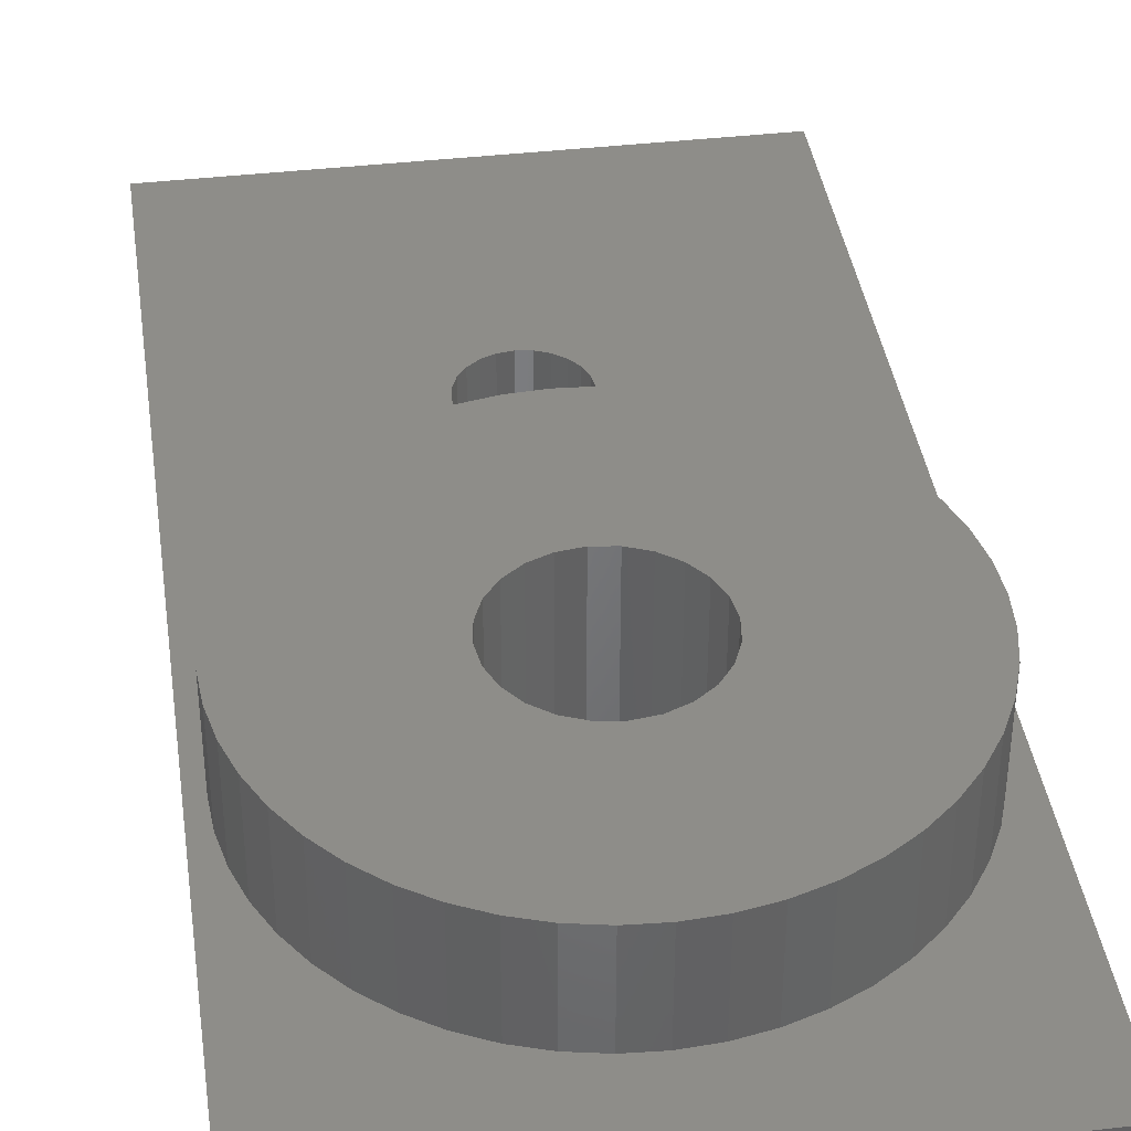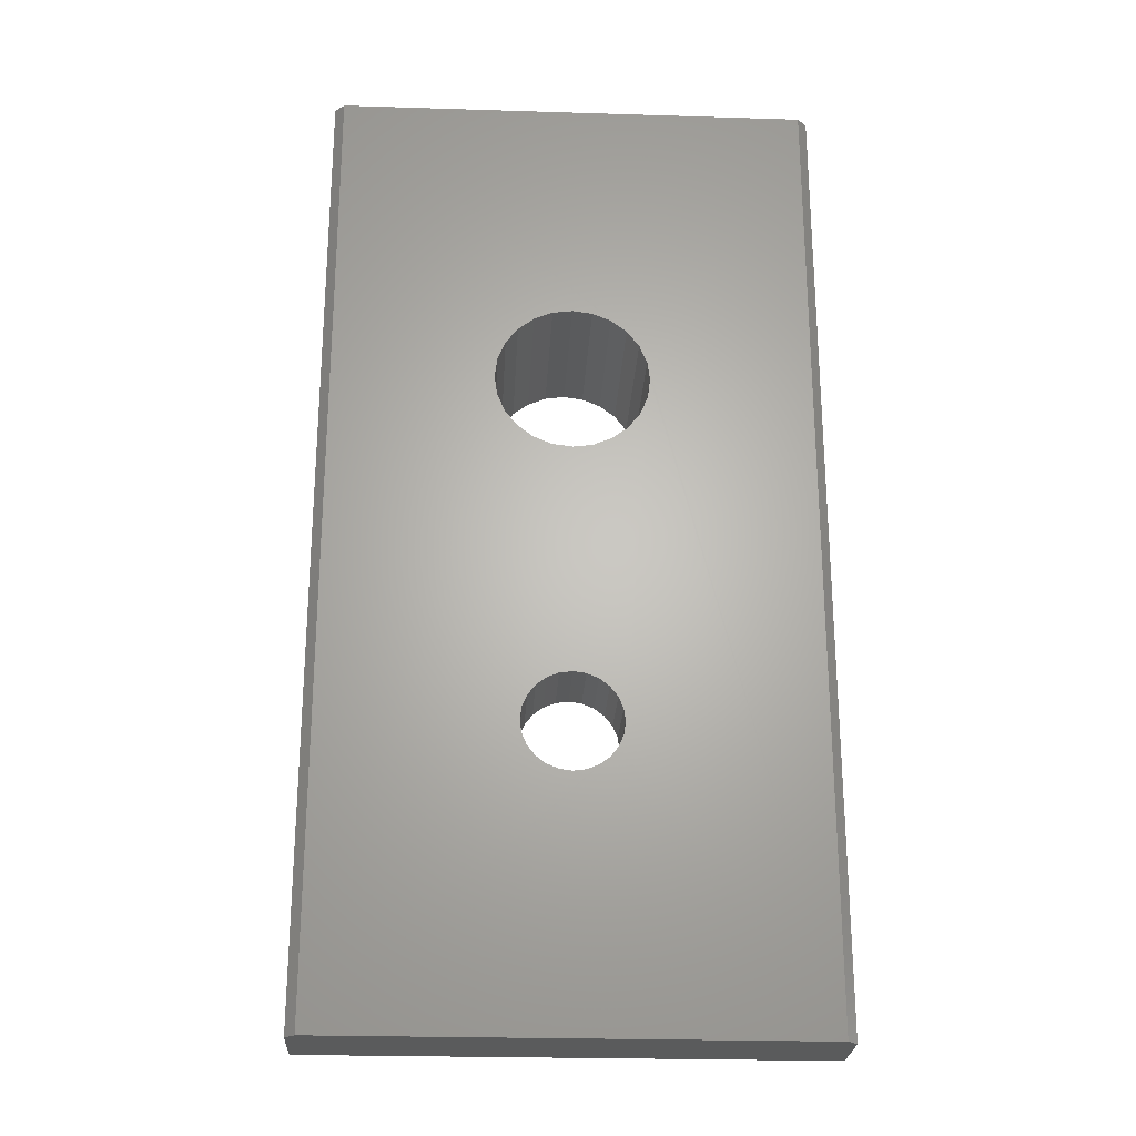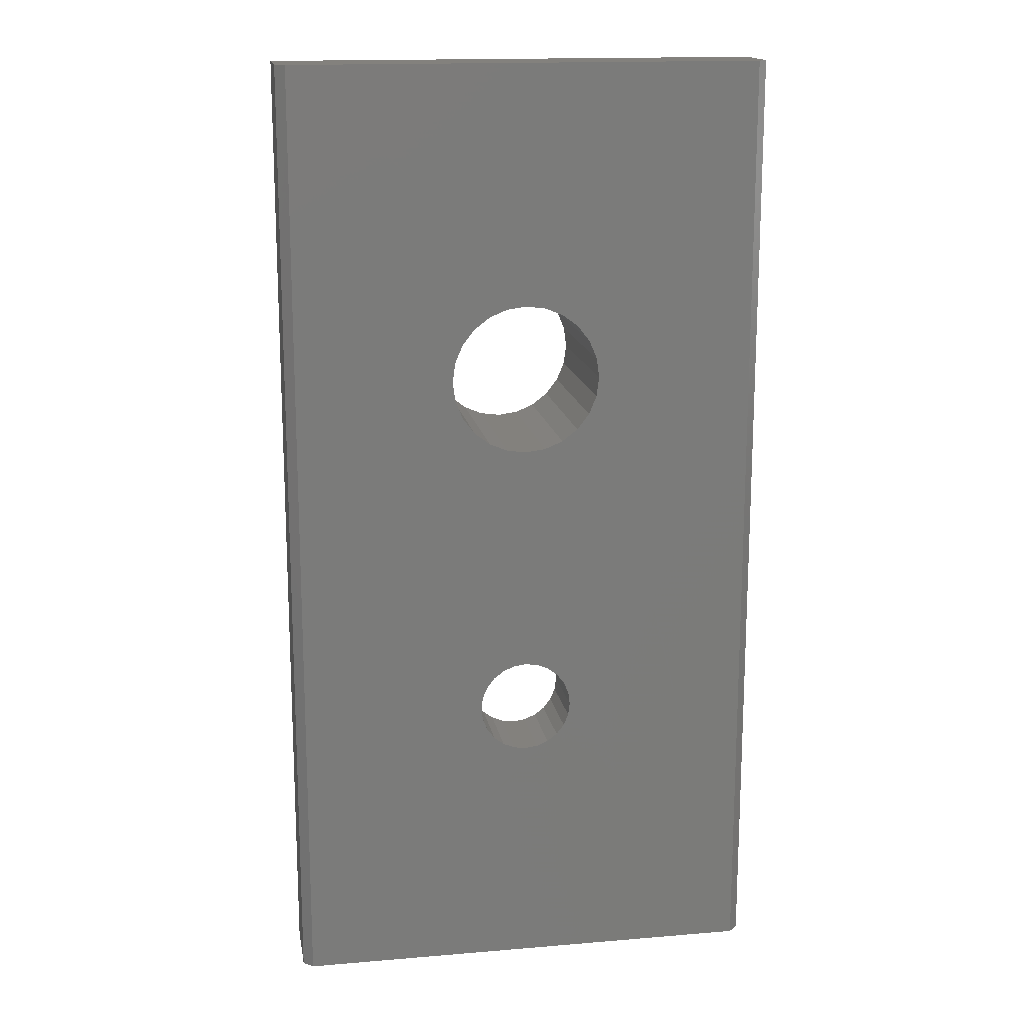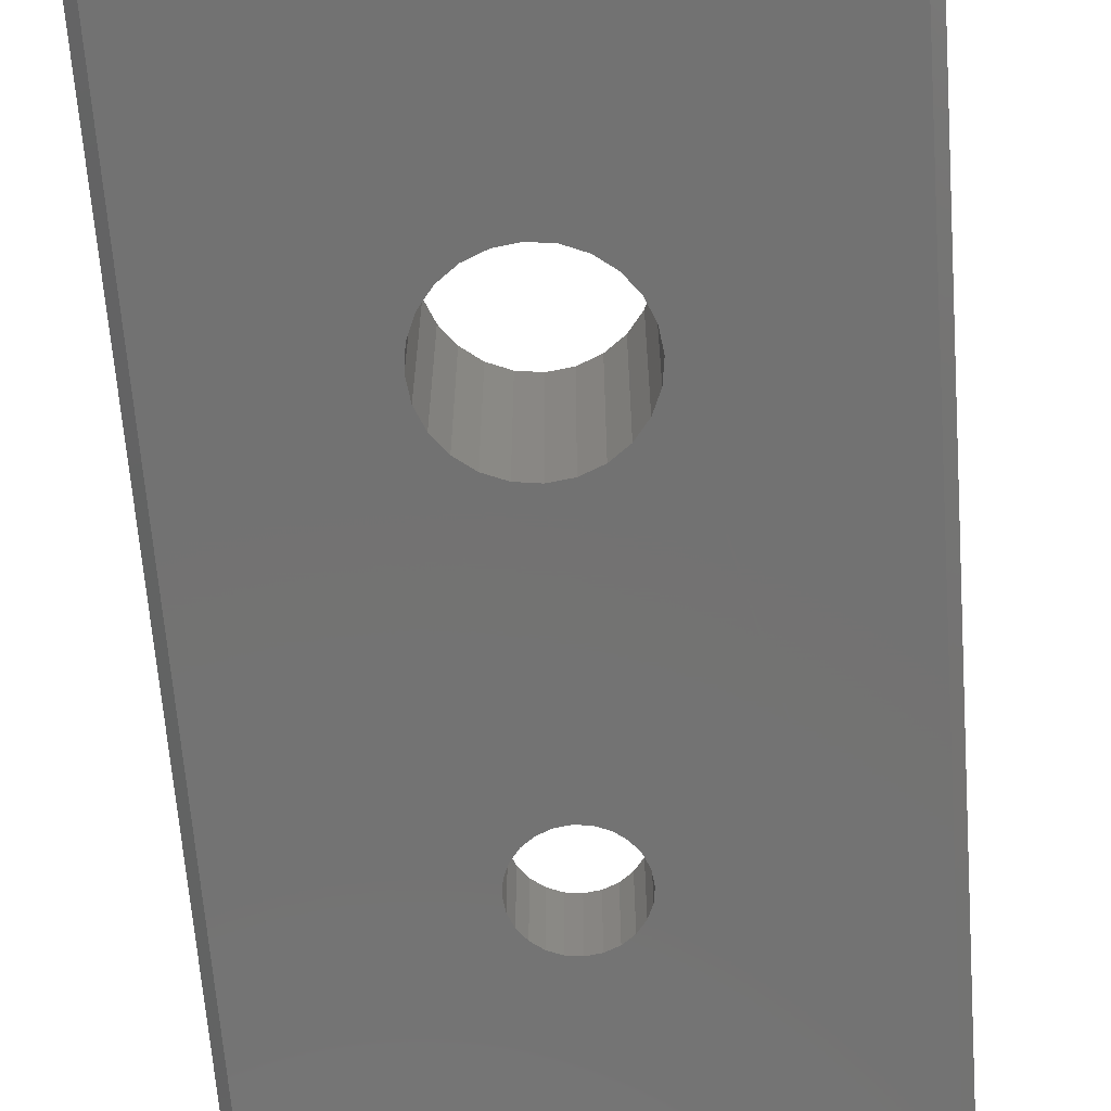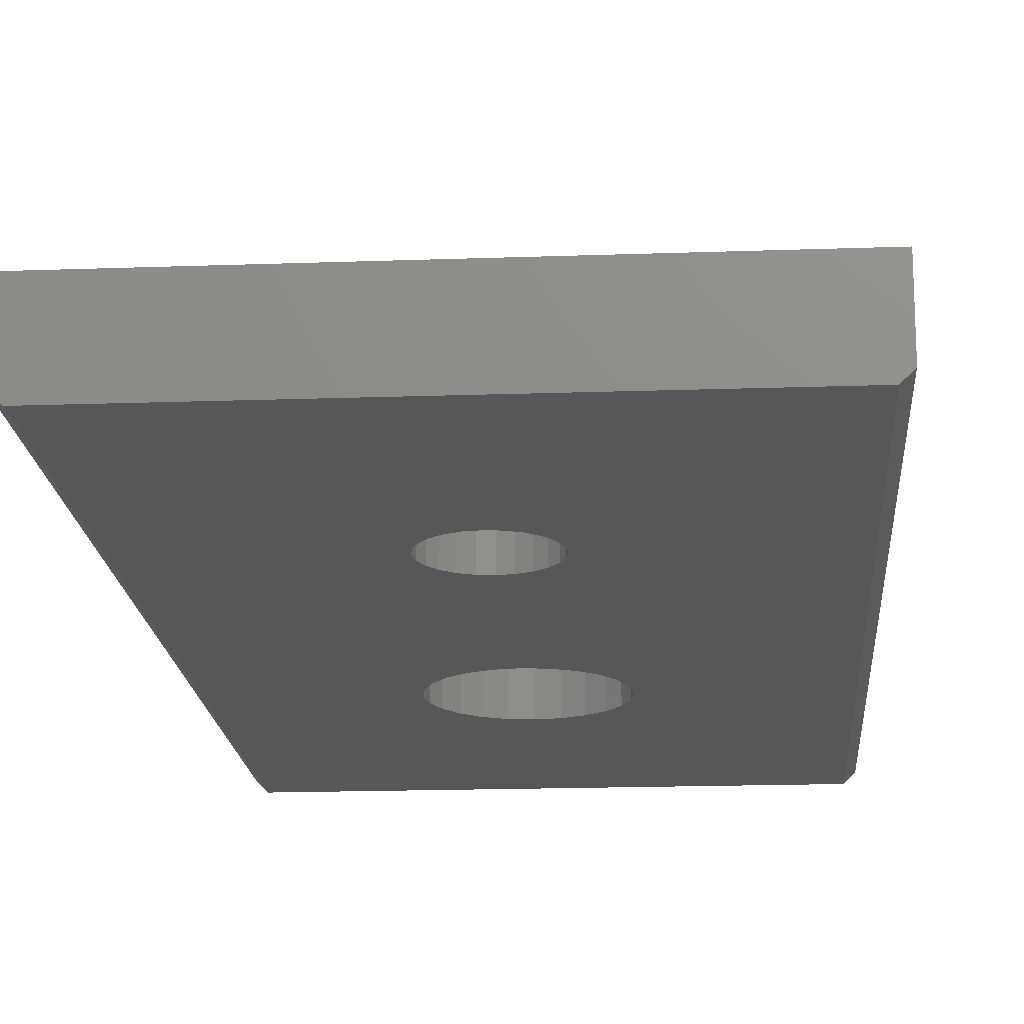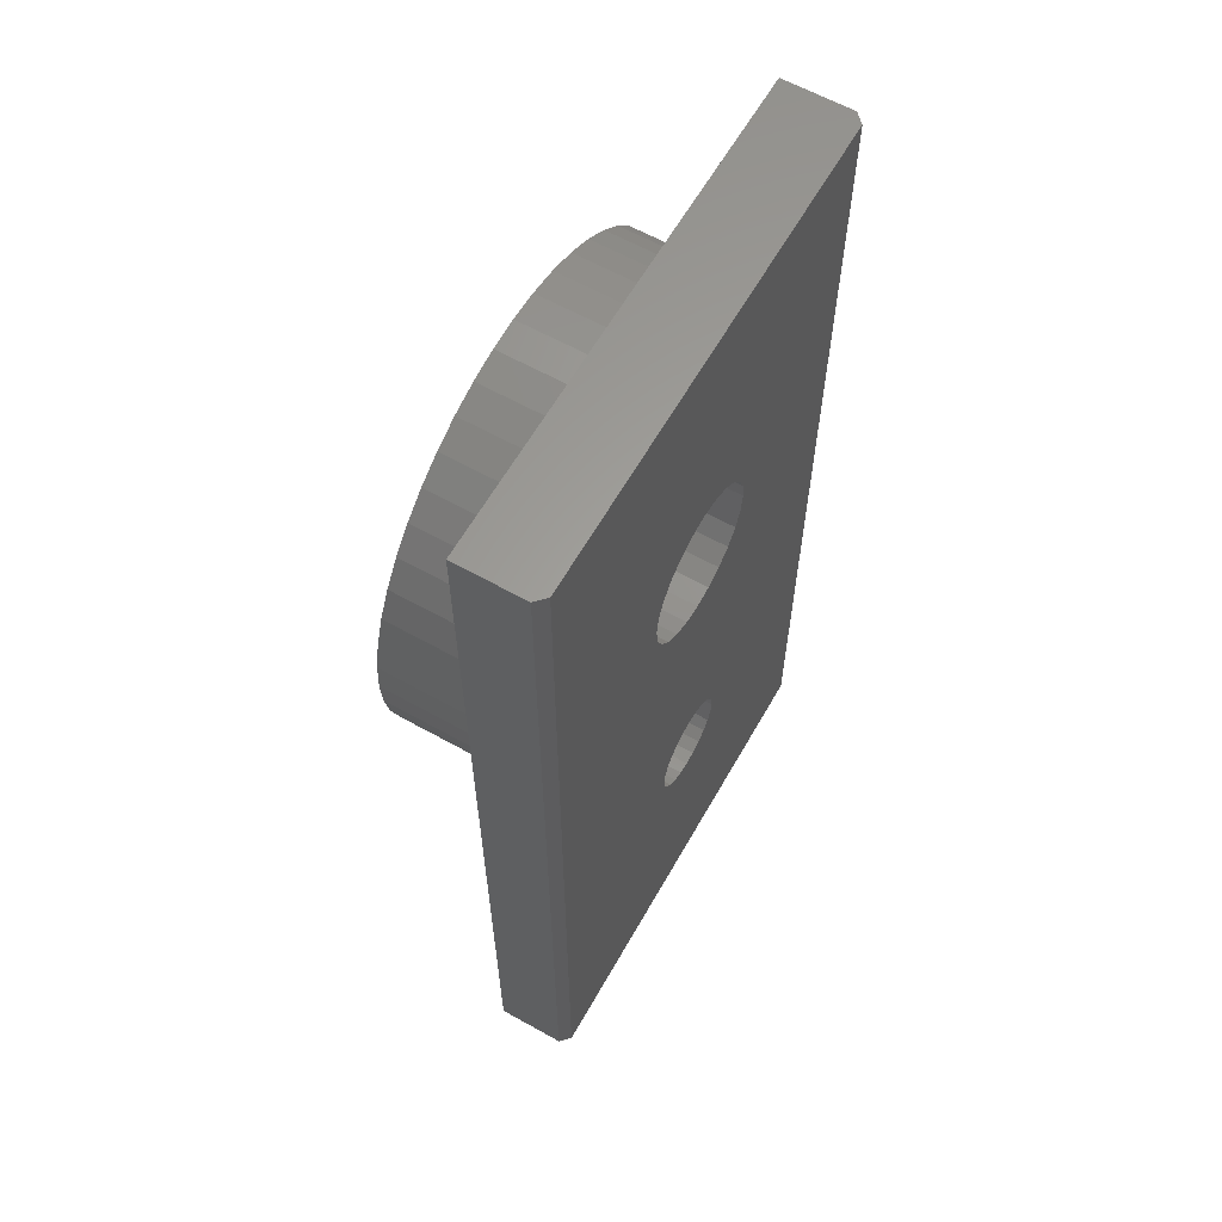
<metadata>
{"format":"stl","ext":"stl","renderer":"f3d","projection":"perspective","resolution":1024,"background":"white","views":[{"elev":39.5,"azim":171.8,"up":"+Z"},{"elev":-24.9,"azim":177.1,"up":"+Y"},{"elev":16.0,"azim":170.2,"up":"+Y"},{"elev":-64.6,"azim":-175.7,"up":"+Z"},{"elev":-17.4,"azim":4.1,"up":"+Z"},{"elev":61.8,"azim":119.6,"up":"+Y"}]}
</metadata>
<code>
# stl→obj: 204 verts, 412 faces
v 3.5 50 -3.987
v 28.5 50 -3.497
v 28 50 -3.997
v 3 50 -3.486
v 28.5 50 0
v 3 50 0
v 13.77 30.13 -4
v 13.25 15 -4
v 12.96 30.76 -4
v 13.33 15.65 -4
v 13.58 16.25 -4
v 13.98 16.77 -4
v 14.73 29.73 -4
v 14.5 17.17 -4
v 15.1 17.41 -4
v 15.75 29.6 -4
v 15.75 17.5 -4
v 16.77 29.73 -4
v 16.4 17.41 -4
v 17 17.17 -4
v 17.72 30.13 -4
v 17.52 16.77 -4
v 17.91 16.25 -4
v 18.54 30.76 -4
v 18.16 15.65 -4
v 18.25 15 -4
v 11.93 34.57 -4
v 3.5 0 -3.987
v 12.33 35.52 -4
v 12.96 36.34 -4
v 11.8 33.55 -4
v 13.77 36.97 -4
v 14.73 37.37 -4
v 15.75 37.5 -4
v 16.77 37.37 -4
v 17.72 36.97 -4
v 18.54 36.34 -4
v 19.17 35.53 -4
v 19.56 34.57 -4
v 19.7 33.55 -4
v 13.98 13.23 -4
v 28 0 -3.997
v 13.58 13.75 -4
v 13.33 14.35 -4
v 11.93 32.53 -4
v 12.33 31.57 -4
v 14.5 12.83 -4
v 15.1 12.59 -4
v 15.75 12.5 -4
v 16.4 12.59 -4
v 17 12.83 -4
v 17.52 13.23 -4
v 17.91 13.75 -4
v 18.16 14.35 -4
v 19.17 31.58 -4
v 19.56 32.53 -4
v 19.57 32.53 5
v 19.17 31.58 5
v 19.7 33.55 5
v 19.57 34.57 5
v 19.17 35.53 5
v 18.54 36.34 5
v 17.72 36.97 5
v 16.77 37.37 5
v 15.75 37.5 5
v 14.73 37.37 5
v 13.77 36.97 5
v 12.96 36.34 5
v 12.33 35.52 5
v 11.93 34.57 5
v 11.8 33.55 5
v 11.93 32.53 5
v 12.33 31.57 5
v 12.96 30.76 5
v 13.77 30.13 5
v 14.73 29.73 5
v 15.75 29.6 5
v 16.77 29.73 5
v 17.72 30.13 5
v 18.54 30.76 5
v 16.4 17.41 0
v 15.75 17.5 0
v 15.1 17.41 0
v 14.5 17.17 0
v 13.98 16.77 0
v 13.58 16.25 0
v 13.34 15.65 0
v 13.25 15 0
v 13.34 14.35 0
v 13.58 13.75 0
v 13.98 13.23 0
v 14.5 12.83 0
v 15.1 12.59 0
v 15.75 12.5 0
v 16.4 12.59 0
v 17 12.83 0
v 17.52 13.23 0
v 17.92 13.75 0
v 18.16 14.35 0
v 18.25 15 0
v 18.16 15.65 0
v 17.92 16.25 0
v 17.52 16.77 0
v 17 17.17 0
v 3 0 0
v 3.75 33.55 0
v 3.853 31.98 0
v 4.159 30.44 0
v 4.663 28.96 0
v 5.358 27.55 0
v 28.5 0 0
v 6.23 26.24 0
v 7.265 25.06 0
v 8.445 24.03 0
v 9.75 23.16 0
v 11.16 22.46 0
v 12.64 21.96 0
v 18.86 21.96 0
v 20.34 22.46 0
v 21.75 23.16 0
v 23.06 24.03 0
v 24.24 25.06 0
v 25.27 26.24 0
v 26.14 27.55 0
v 26.84 28.96 0
v 27.34 30.44 0
v 27.65 31.98 0
v 27.75 33.55 0
v 12.64 45.14 0
v 11.16 44.64 0
v 9.75 43.94 0
v 8.445 43.07 0
v 7.265 42.04 0
v 6.23 40.86 0
v 5.358 39.55 0
v 4.663 38.14 0
v 4.159 36.66 0
v 3.853 35.12 0
v 14.18 45.45 0
v 15.75 45.55 0
v 17.32 45.45 0
v 18.86 45.14 0
v 20.34 44.64 0
v 21.75 43.94 0
v 23.06 43.07 0
v 24.24 42.04 0
v 25.27 40.86 0
v 26.14 39.55 0
v 26.84 38.14 0
v 27.34 36.66 0
v 27.65 35.12 0
v 14.18 21.65 0
v 15.75 21.55 0
v 17.32 21.65 0
v 3 0 -3.486
v 28.5 0 -3.497
v 3.853 31.98 5
v 3.853 35.12 5
v 3.75 33.55 5
v 4.159 30.44 5
v 4.159 36.66 5
v 4.663 28.96 5
v 4.663 38.14 5
v 5.358 27.55 5
v 5.358 39.55 5
v 6.23 26.24 5
v 6.23 40.86 5
v 7.265 25.06 5
v 7.265 42.04 5
v 8.445 24.03 5
v 8.445 43.07 5
v 9.75 23.16 5
v 9.75 43.94 5
v 11.16 22.46 5
v 11.16 44.64 5
v 12.64 21.96 5
v 14.18 21.65 5
v 15.75 21.55 5
v 17.32 21.65 5
v 18.86 21.96 5
v 20.34 22.46 5
v 12.64 45.14 5
v 14.18 45.45 5
v 15.75 45.55 5
v 17.32 45.45 5
v 18.86 45.14 5
v 20.34 44.64 5
v 21.75 23.16 5
v 21.75 43.94 5
v 23.06 24.03 5
v 23.06 43.07 5
v 24.24 25.06 5
v 24.24 42.04 5
v 25.27 26.24 5
v 25.27 40.86 5
v 26.14 27.55 5
v 26.14 39.55 5
v 26.84 28.96 5
v 26.84 38.14 5
v 27.34 30.44 5
v 27.34 36.66 5
v 27.65 31.98 5
v 27.65 35.12 5
v 27.75 33.55 5
f 1 2 3
f 2 1 4
f 2 4 5
f 5 4 6
f 7 8 9
f 8 7 10
f 10 7 11
f 11 7 12
f 12 7 13
f 12 13 14
f 14 13 15
f 15 13 16
f 15 16 17
f 17 16 18
f 17 18 19
f 19 18 20
f 20 18 21
f 20 21 22
f 22 21 23
f 23 21 24
f 23 24 25
f 25 24 26
f 1 27 28
f 27 1 29
f 29 1 30
f 30 1 3
f 28 27 31
f 30 3 32
f 32 3 33
f 33 3 34
f 34 3 35
f 35 3 36
f 36 3 37
f 37 3 38
f 38 3 39
f 39 3 40
f 28 41 42
f 41 28 43
f 43 28 44
f 44 28 8
f 8 28 31
f 8 31 45
f 8 45 46
f 8 46 9
f 42 41 47
f 42 47 48
f 42 48 49
f 42 49 50
f 42 50 51
f 42 51 52
f 42 52 53
f 42 53 54
f 42 54 26
f 42 26 24
f 42 24 55
f 42 55 56
f 42 56 40
f 42 40 3
f 57 55 58
f 55 57 56
f 59 56 57
f 56 59 40
f 60 40 59
f 40 60 39
f 61 39 60
f 39 61 38
f 62 38 61
f 38 62 37
f 62 36 37
f 36 62 63
f 63 35 36
f 35 63 64
f 64 34 35
f 34 64 65
f 65 33 34
f 33 65 66
f 66 32 33
f 32 66 67
f 67 30 32
f 30 67 68
f 30 69 29
f 69 30 68
f 29 70 27
f 70 29 69
f 27 71 31
f 71 27 70
f 31 72 45
f 72 31 71
f 45 73 46
f 73 45 72
f 46 74 9
f 74 46 73
f 74 7 9
f 7 74 75
f 75 13 7
f 13 75 76
f 76 16 13
f 16 76 77
f 77 18 16
f 18 77 78
f 78 21 18
f 21 78 79
f 79 24 21
f 24 79 80
f 58 24 80
f 24 58 55
f 81 17 19
f 17 81 82
f 82 15 17
f 15 82 83
f 83 14 15
f 14 83 84
f 84 12 14
f 12 84 85
f 12 86 11
f 86 12 85
f 11 87 10
f 87 11 86
f 10 88 8
f 88 10 87
f 8 89 44
f 89 8 88
f 44 90 43
f 90 44 89
f 43 91 41
f 91 43 90
f 91 47 41
f 47 91 92
f 92 48 47
f 48 92 93
f 93 49 48
f 49 93 94
f 94 50 49
f 50 94 95
f 95 51 50
f 51 95 96
f 96 52 51
f 52 96 97
f 98 52 97
f 52 98 53
f 99 53 98
f 53 99 54
f 100 54 99
f 54 100 26
f 101 26 100
f 26 101 25
f 102 25 101
f 25 102 23
f 103 23 102
f 23 103 22
f 103 20 22
f 20 103 104
f 104 19 20
f 19 104 81
f 105 106 6
f 106 105 107
f 107 105 108
f 108 105 109
f 109 105 110
f 110 105 90
f 90 105 91
f 91 105 111
f 110 90 112
f 112 90 113
f 113 90 114
f 114 90 89
f 114 89 115
f 115 89 116
f 116 89 88
f 116 88 117
f 91 111 92
f 92 111 93
f 93 111 94
f 94 111 95
f 95 111 96
f 96 111 97
f 97 111 98
f 98 111 99
f 99 111 100
f 100 111 118
f 118 111 119
f 119 111 120
f 120 111 121
f 121 111 122
f 122 111 123
f 123 111 124
f 124 111 125
f 125 111 126
f 126 111 127
f 127 111 128
f 6 129 5
f 129 6 130
f 130 6 131
f 131 6 132
f 132 6 133
f 133 6 134
f 134 6 135
f 135 6 136
f 136 6 137
f 137 6 138
f 138 6 106
f 5 129 139
f 5 139 140
f 5 140 141
f 5 141 142
f 5 142 143
f 5 143 144
f 5 144 145
f 5 145 146
f 5 146 147
f 5 147 148
f 5 148 149
f 5 149 150
f 5 150 151
f 5 151 128
f 5 128 111
f 117 87 152
f 87 117 88
f 152 87 86
f 152 86 85
f 152 85 84
f 152 84 153
f 153 84 83
f 153 83 82
f 153 82 154
f 154 82 81
f 154 81 104
f 154 104 103
f 154 103 118
f 118 103 102
f 118 102 101
f 118 101 100
f 6 155 105
f 155 6 4
f 2 111 156
f 111 2 5
f 156 28 42
f 28 156 155
f 155 156 111
f 155 111 105
f 4 28 155
f 28 4 1
f 2 42 3
f 42 2 156
f 157 158 159
f 158 157 160
f 158 160 161
f 161 160 162
f 161 162 163
f 163 162 164
f 163 164 165
f 165 164 166
f 165 166 167
f 167 166 168
f 167 168 169
f 169 168 170
f 169 170 171
f 171 170 172
f 171 172 173
f 173 172 174
f 173 174 175
f 175 174 71
f 71 174 176
f 71 176 72
f 72 176 73
f 73 176 74
f 74 176 177
f 74 177 75
f 75 177 76
f 76 177 178
f 76 178 77
f 77 178 179
f 77 179 78
f 78 179 79
f 79 179 180
f 79 180 80
f 80 180 58
f 58 180 181
f 58 181 57
f 57 181 59
f 71 182 175
f 182 71 70
f 182 70 69
f 182 69 68
f 182 68 183
f 183 68 67
f 183 67 66
f 183 66 184
f 184 66 65
f 184 65 64
f 184 64 185
f 185 64 63
f 185 63 186
f 186 63 62
f 186 62 61
f 186 61 187
f 187 61 60
f 187 60 59
f 187 59 181
f 187 181 188
f 187 188 189
f 189 188 190
f 189 190 191
f 191 190 192
f 191 192 193
f 193 192 194
f 193 194 195
f 195 194 196
f 195 196 197
f 197 196 198
f 197 198 199
f 199 198 200
f 199 200 201
f 201 200 202
f 201 202 203
f 203 202 204
f 148 199 149
f 199 148 197
f 147 197 148
f 197 147 195
f 146 195 147
f 195 146 193
f 191 146 145
f 146 191 193
f 189 145 144
f 145 189 191
f 187 144 143
f 144 187 189
f 186 143 142
f 143 186 187
f 185 142 141
f 142 185 186
f 184 141 140
f 141 184 185
f 183 140 139
f 140 183 184
f 182 139 129
f 139 182 183
f 175 129 130
f 129 175 182
f 173 130 131
f 130 173 175
f 171 131 132
f 131 171 173
f 169 132 133
f 132 169 171
f 169 134 167
f 134 169 133
f 167 135 165
f 135 167 134
f 165 136 163
f 136 165 135
f 163 137 161
f 137 163 136
f 161 138 158
f 138 161 137
f 158 106 159
f 106 158 138
f 159 107 157
f 107 159 106
f 157 108 160
f 108 157 107
f 160 109 162
f 109 160 108
f 162 110 164
f 110 162 109
f 164 112 166
f 112 164 110
f 166 113 168
f 113 166 112
f 170 113 114
f 113 170 168
f 172 114 115
f 114 172 170
f 174 115 116
f 115 174 172
f 176 116 117
f 116 176 174
f 177 117 152
f 117 177 176
f 178 152 153
f 152 178 177
f 179 153 154
f 153 179 178
f 180 154 118
f 154 180 179
f 181 118 119
f 118 181 180
f 188 119 120
f 119 188 181
f 190 120 121
f 120 190 188
f 192 121 122
f 121 192 190
f 123 192 122
f 192 123 194
f 124 194 123
f 194 124 196
f 125 196 124
f 196 125 198
f 126 198 125
f 198 126 200
f 127 200 126
f 200 127 202
f 128 202 127
f 202 128 204
f 151 204 128
f 204 151 203
f 150 203 151
f 203 150 201
f 149 201 150
f 201 149 199

</code>
